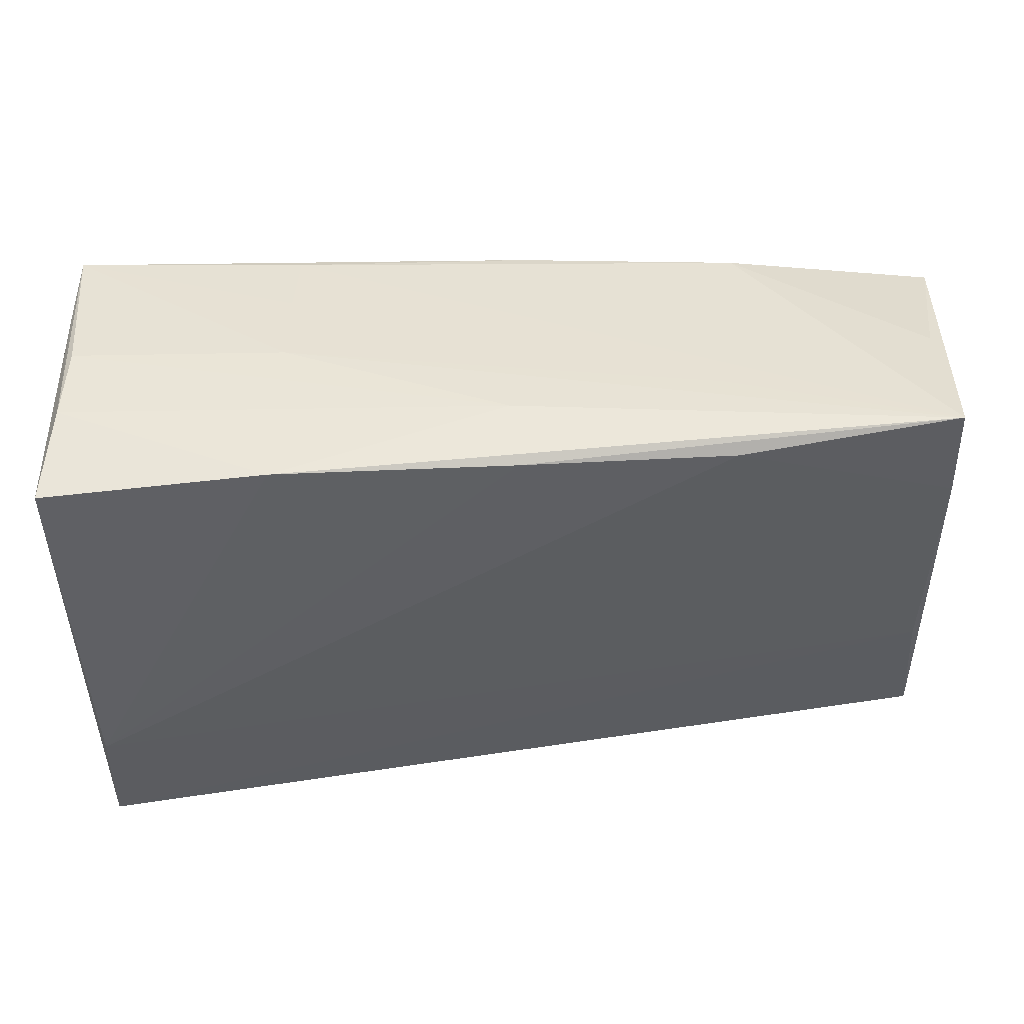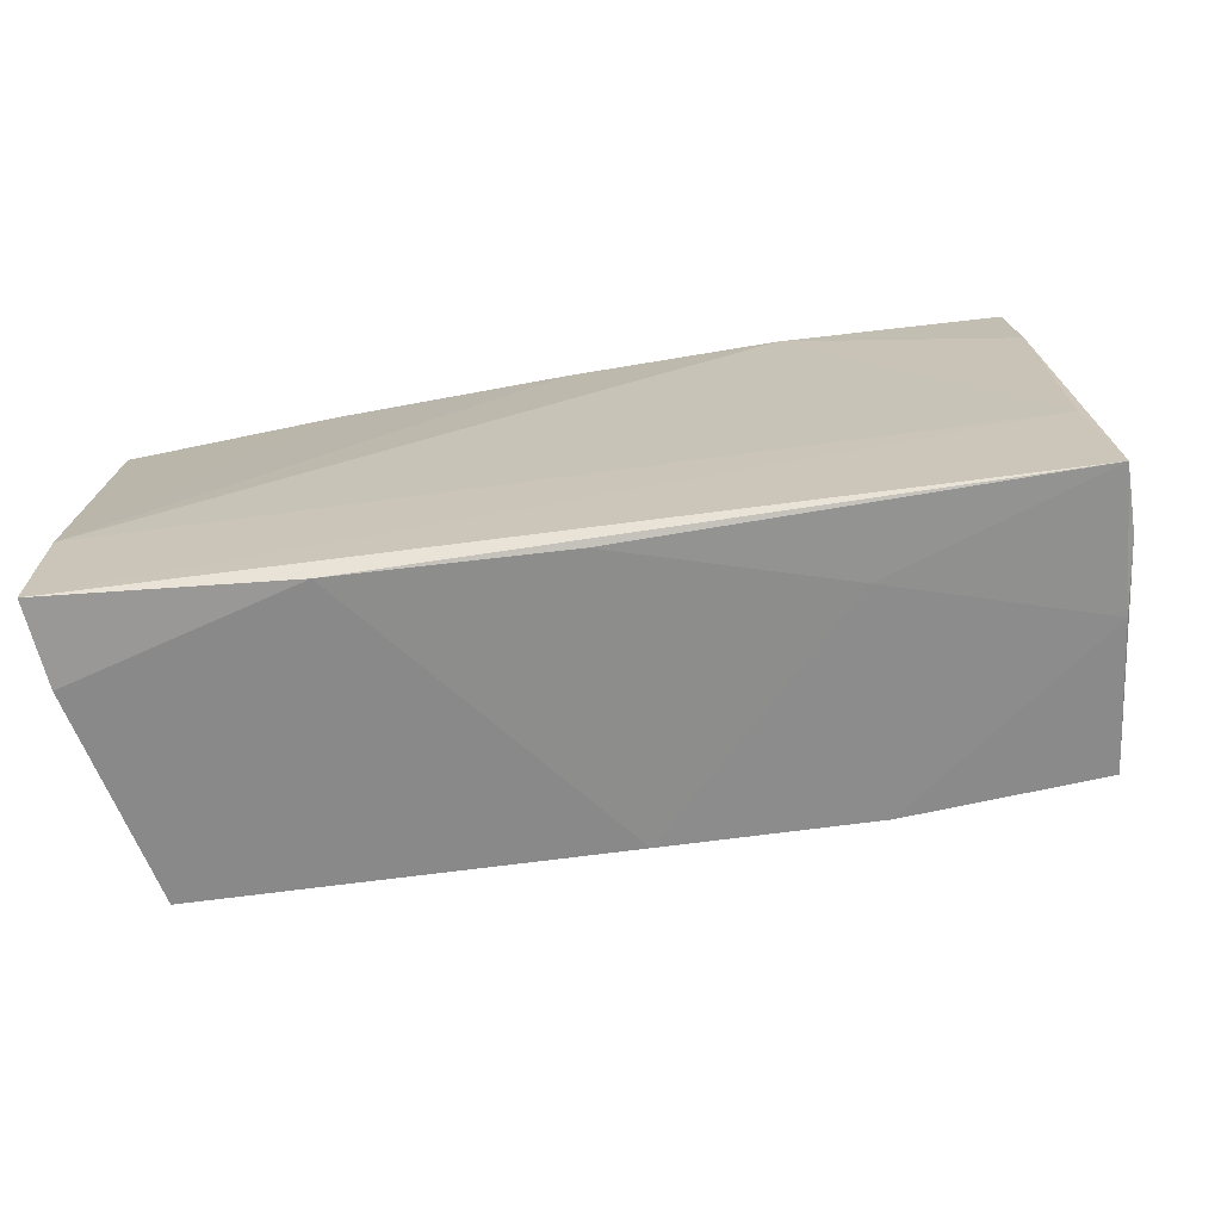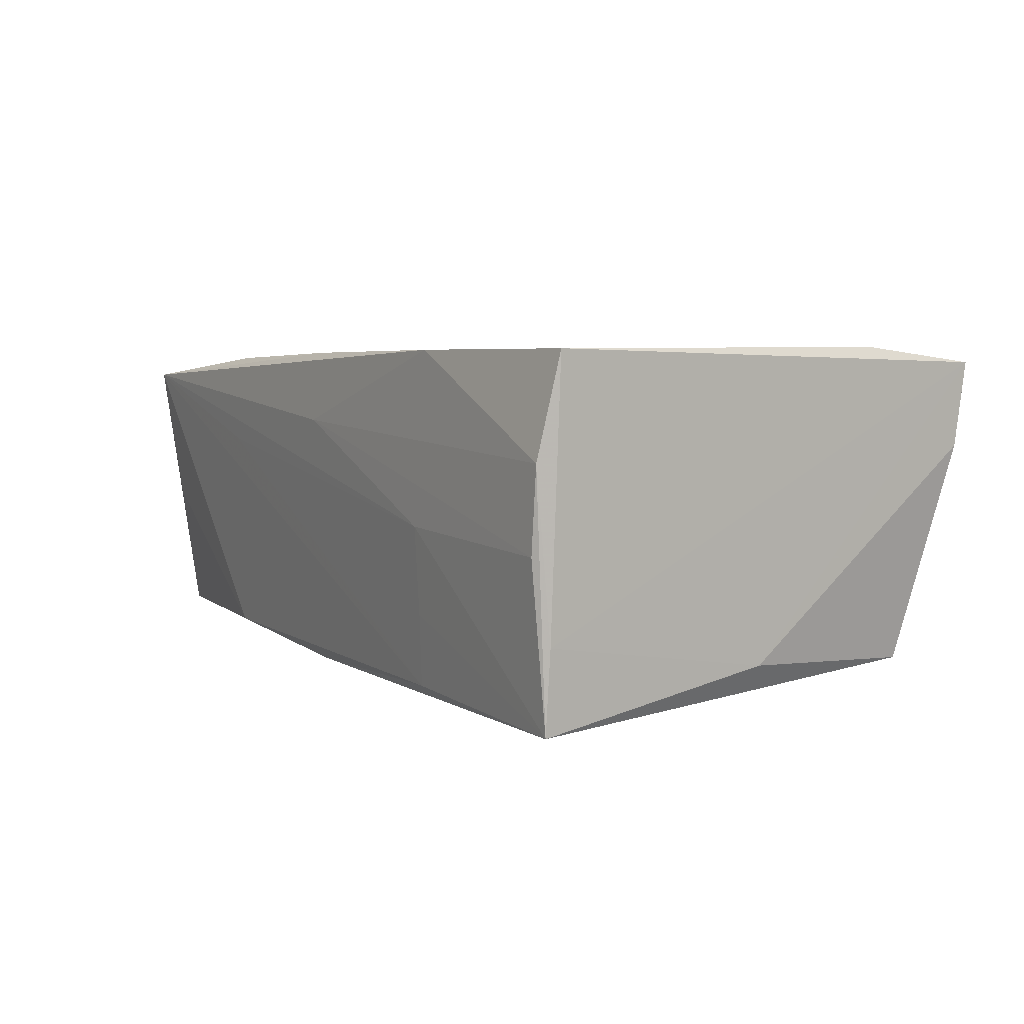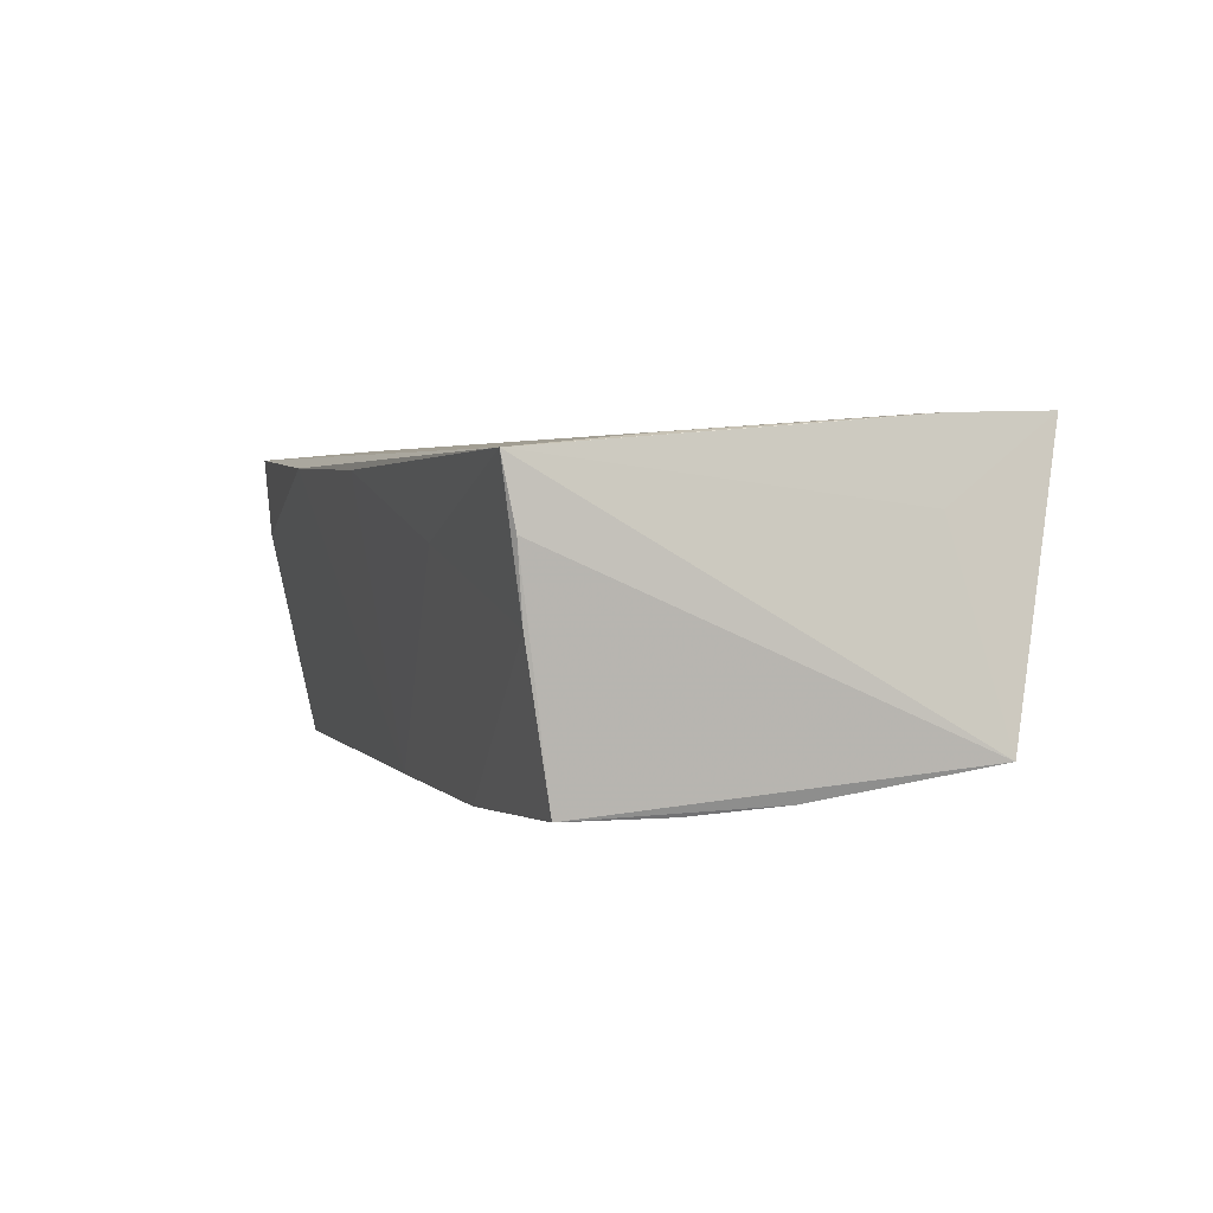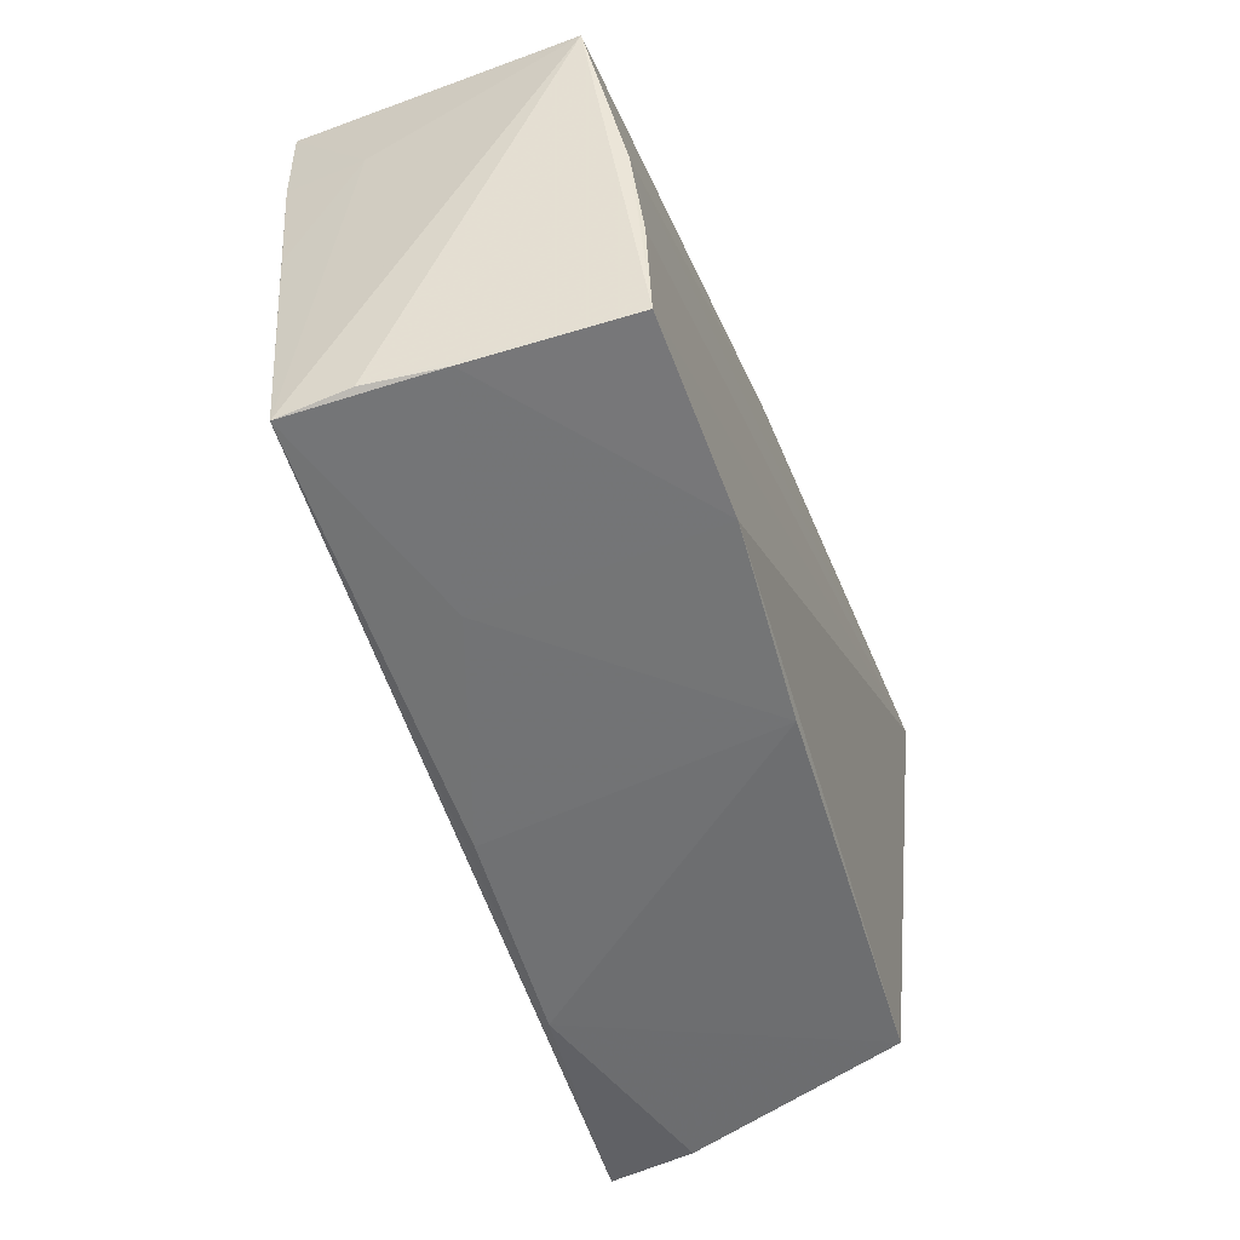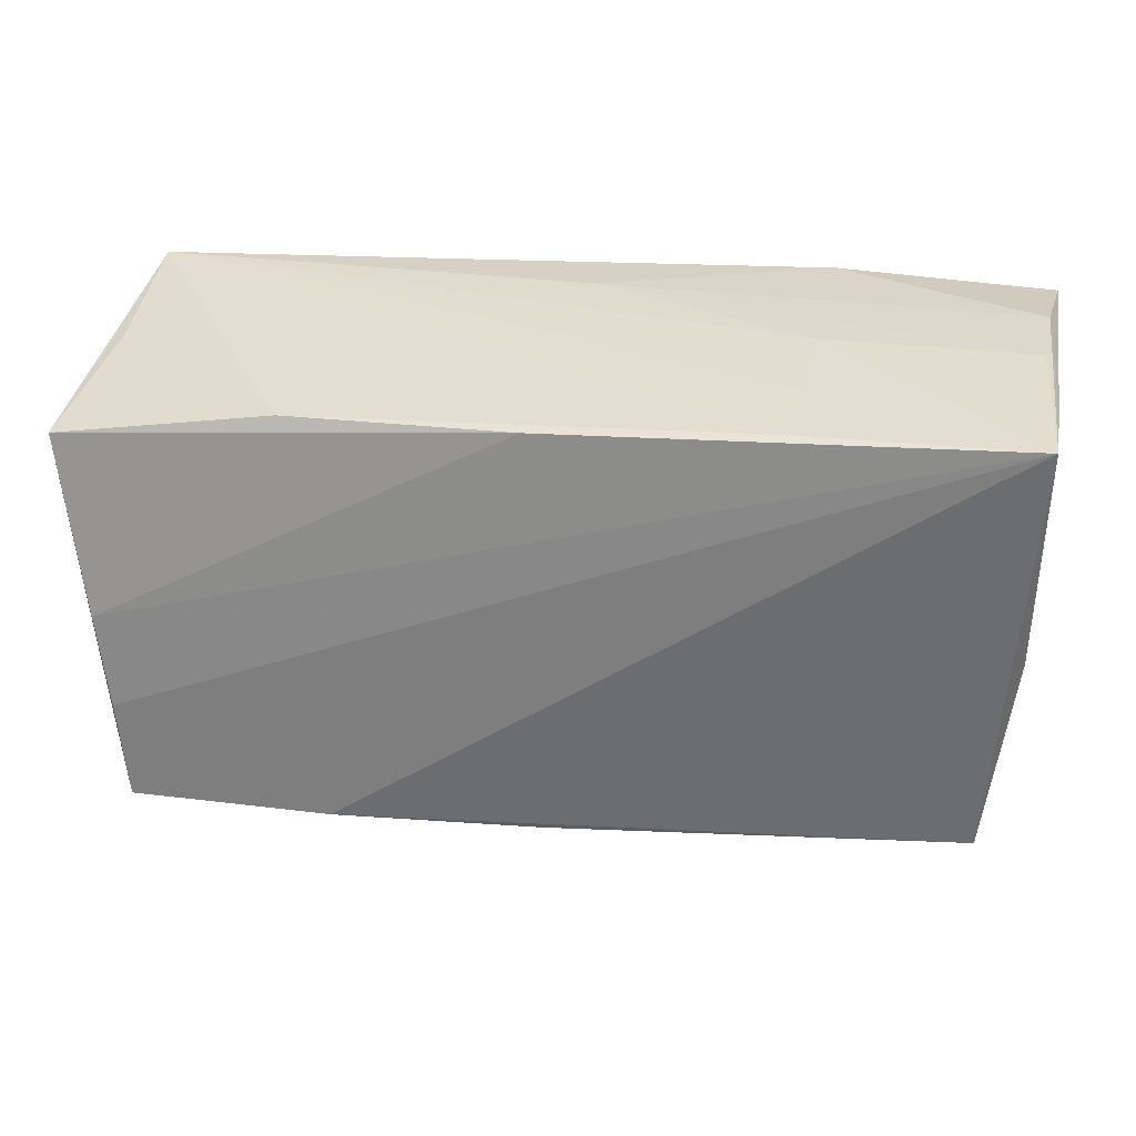
<metadata>
{"format":"obj","ext":"obj","renderer":"f3d","projection":"perspective","resolution":1024,"background":"white","views":[{"elev":46.1,"azim":-6.2,"up":"+Y"},{"elev":-73.8,"azim":9.8,"up":"+Y"},{"elev":2.9,"azim":-122.4,"up":"+Z"},{"elev":-0.0,"azim":71.4,"up":"+Z"},{"elev":-50.5,"azim":108.8,"up":"+Y"},{"elev":30.3,"azim":-174.2,"up":"+Y"}]}
</metadata>
<code>
v 0.02739 -0.0242 -0.02067
v -0.02361 -0.03205 0.01585
v -0.02706 0.02851 0.0196
v -0.0492 0.02852 -0.002446
v 0.05402 -0.02904 0.01325
v 0.05314 -0.0002866 -0.01902
v 0.03143 0.02421 -0.01623
v 0.0006611 0.02744 0.02006
v 0.05286 0.0003619 0.01614
v 0.0005026 0.02872 0.01169
v -0.02459 0.02846 -0.0004412
v -0.04574 -0.02559 -0.01682
v -0.05248 0.02703 0.01904
v -0.05158 -0.03125 0.01853
v 0.05164 -0.01132 -0.01999
v 0.02842 -0.02898 0.005499
v -0.02349 0.02721 -0.01069
v 0.05162 0.02782 0.01827
v 0.05268 -0.02648 -0.002883
v 0.0255 0.02774 0.009201
v -0.0504 0.02872 0.007286
v -0.05112 -0.01644 0.02006
v -0.0507 -0.03044 0.008677
v 0.0506 -0.02316 -0.02019
v -0.04991 0.0266 -0.01191
v 0.05399 -0.02745 0.005576
v 0.02548 0.02634 0.02006
v -0.04897 0.02659 -0.02153
v -0.02213 0.02613 -0.0192
v -0.04909 -0.002027 -0.01582
v 0.005176 0.0248 -0.0189
v 0.05368 0.0145 0.008416
v 0.05254 0.02464 0.001035
v 0.003054 -0.02538 -0.01911
v 0.05245 -0.01322 0.01513
v 0.002488 -0.03125 0.01416
v 0.05222 0.01577 0.01771
v 0.05668 0.0204 -0.01527
f 25 14 13
f 21 25 13
f 28 25 21
f 28 1 12
f 24 1 28
f 13 14 22
f 31 7 38
f 33 18 38
f 38 7 33
f 33 7 18
f 18 7 29
f 29 31 28
f 7 31 29
f 28 12 30
f 14 25 30
f 30 25 28
f 34 12 1
f 35 22 14
f 27 22 35
f 38 24 6
f 6 31 38
f 28 31 6
f 5 35 14
f 8 22 27
f 8 27 18
f 28 21 4
f 4 11 28
f 18 11 10
f 10 4 21
f 11 4 10
f 18 29 20
f 20 11 18
f 14 30 23
f 23 30 12
f 18 27 37
f 27 35 37
f 35 5 37
f 15 6 24
f 15 24 28
f 28 6 15
f 1 24 19
f 3 8 18
f 18 10 3
f 13 22 3
f 22 8 3
f 3 21 13
f 3 10 21
f 17 20 29
f 11 20 17
f 17 29 28
f 28 11 17
f 12 34 2
f 2 23 12
f 2 5 14
f 14 23 2
f 32 5 38
f 38 18 32
f 18 37 32
f 16 34 1
f 1 19 16
f 16 19 5
f 38 5 26
f 5 19 26
f 26 24 38
f 26 19 24
f 9 37 5
f 5 32 9
f 9 32 37
f 5 2 36
f 36 16 5
f 36 2 34
f 34 16 36

</code>
